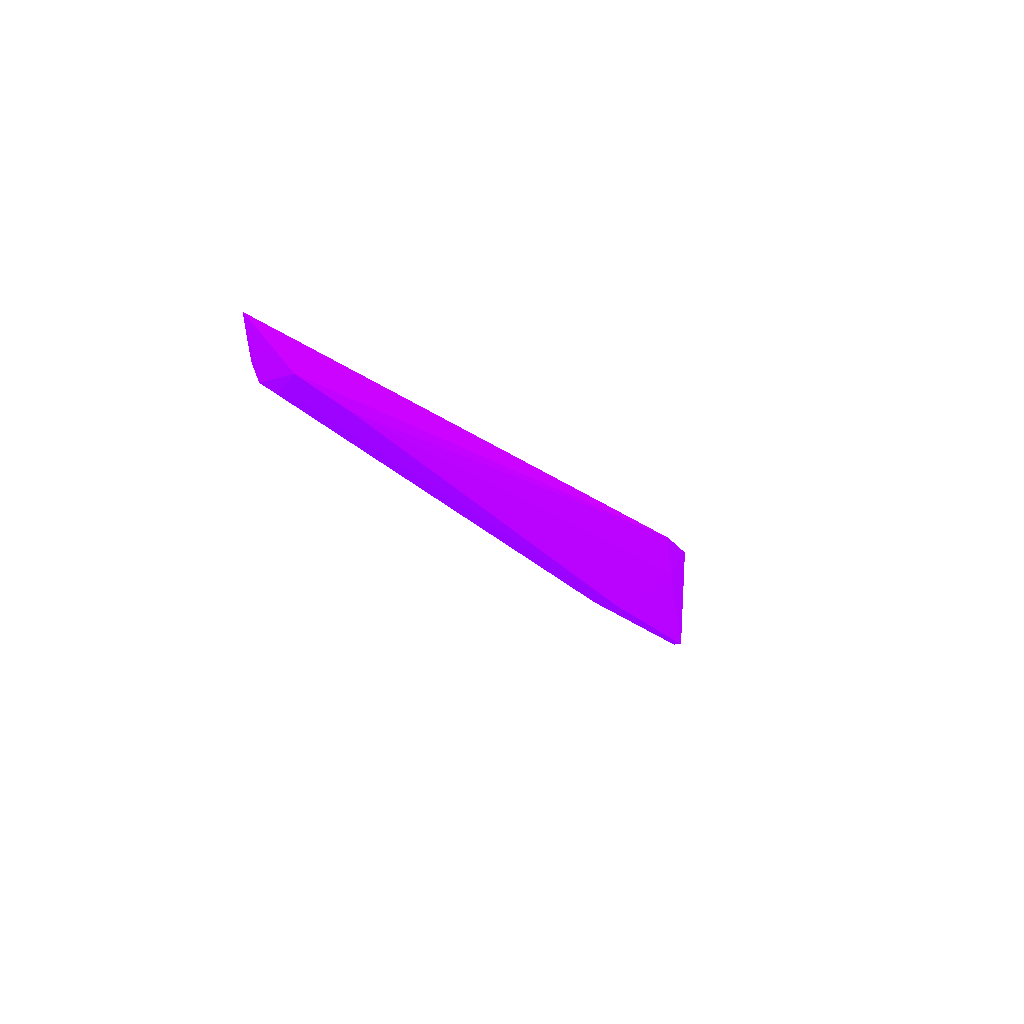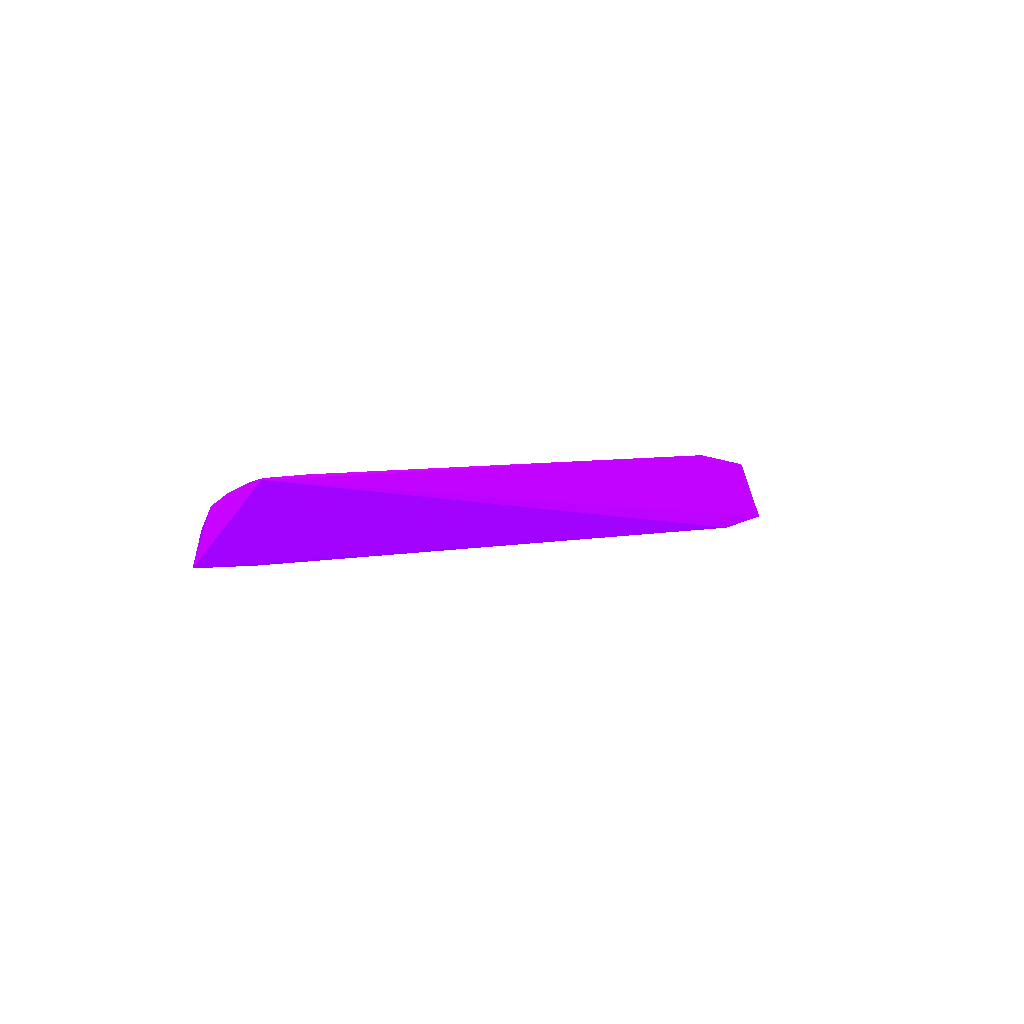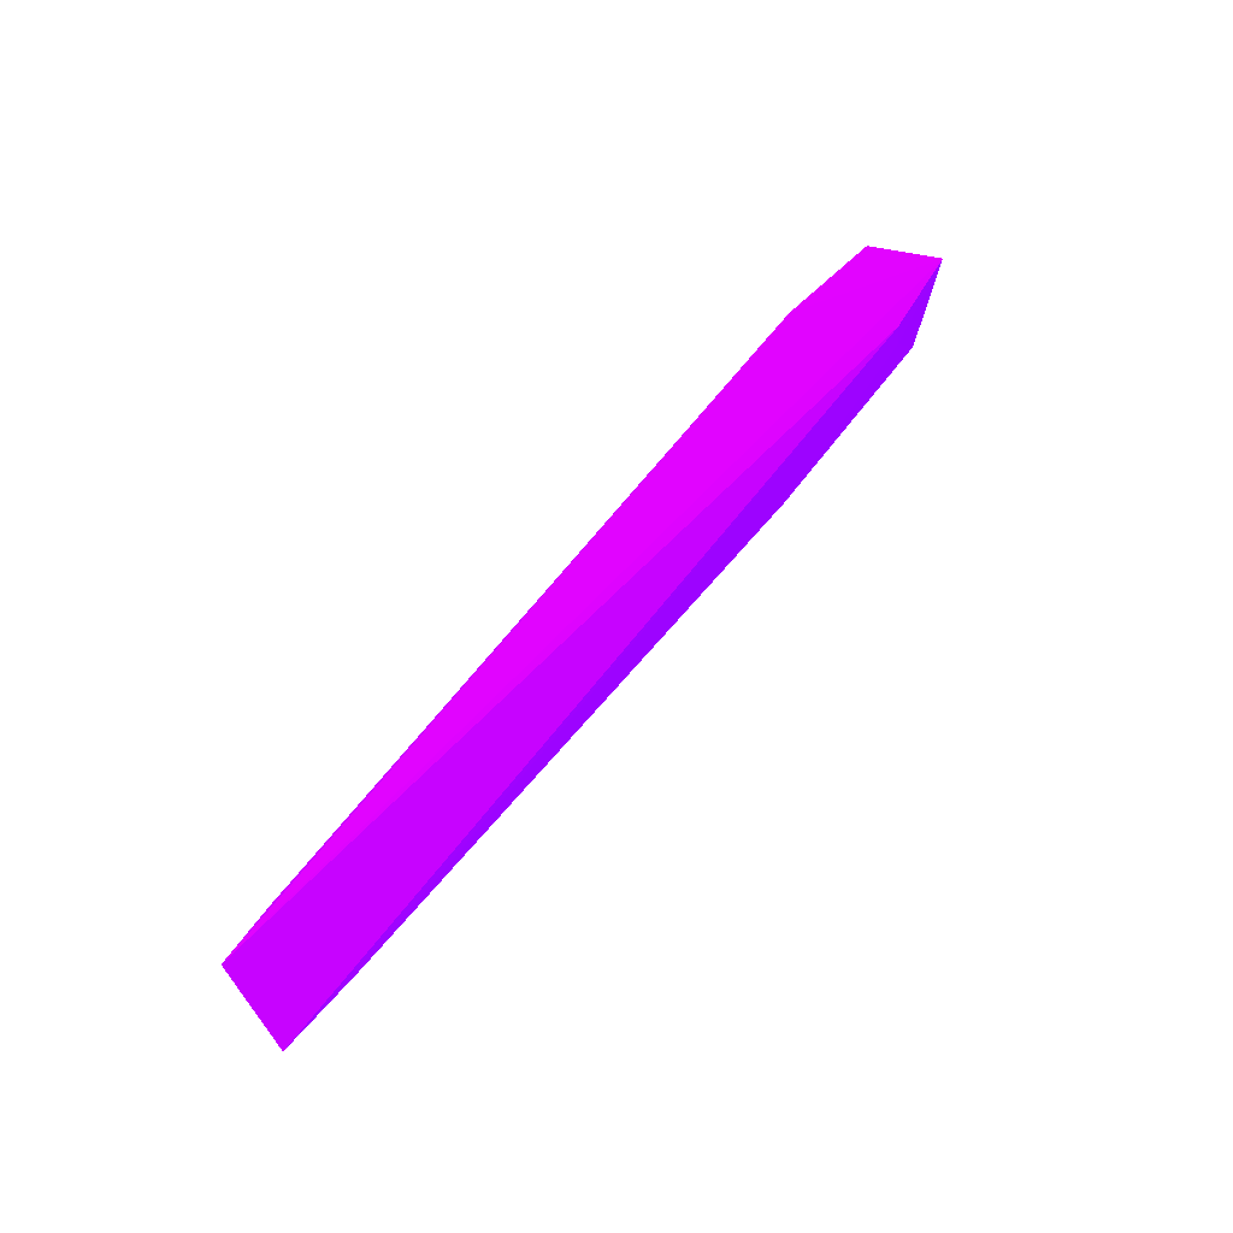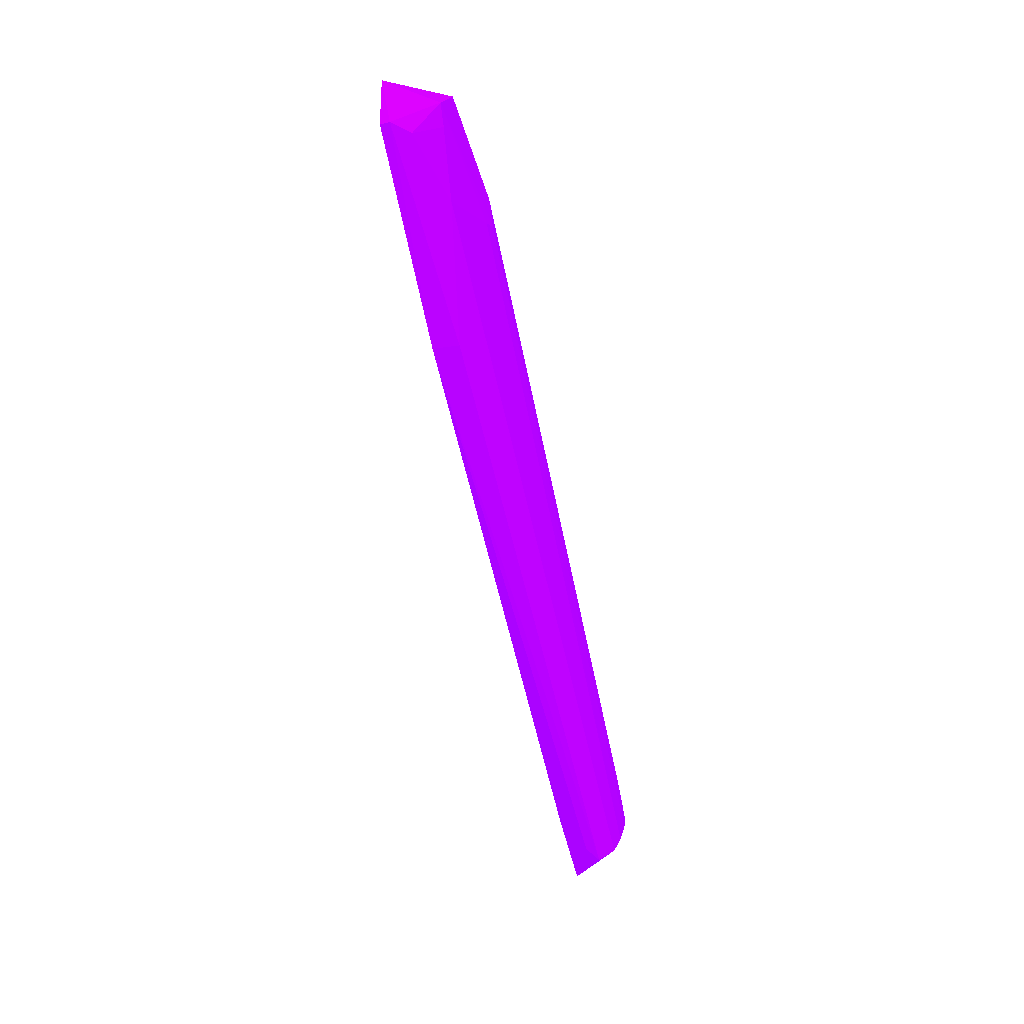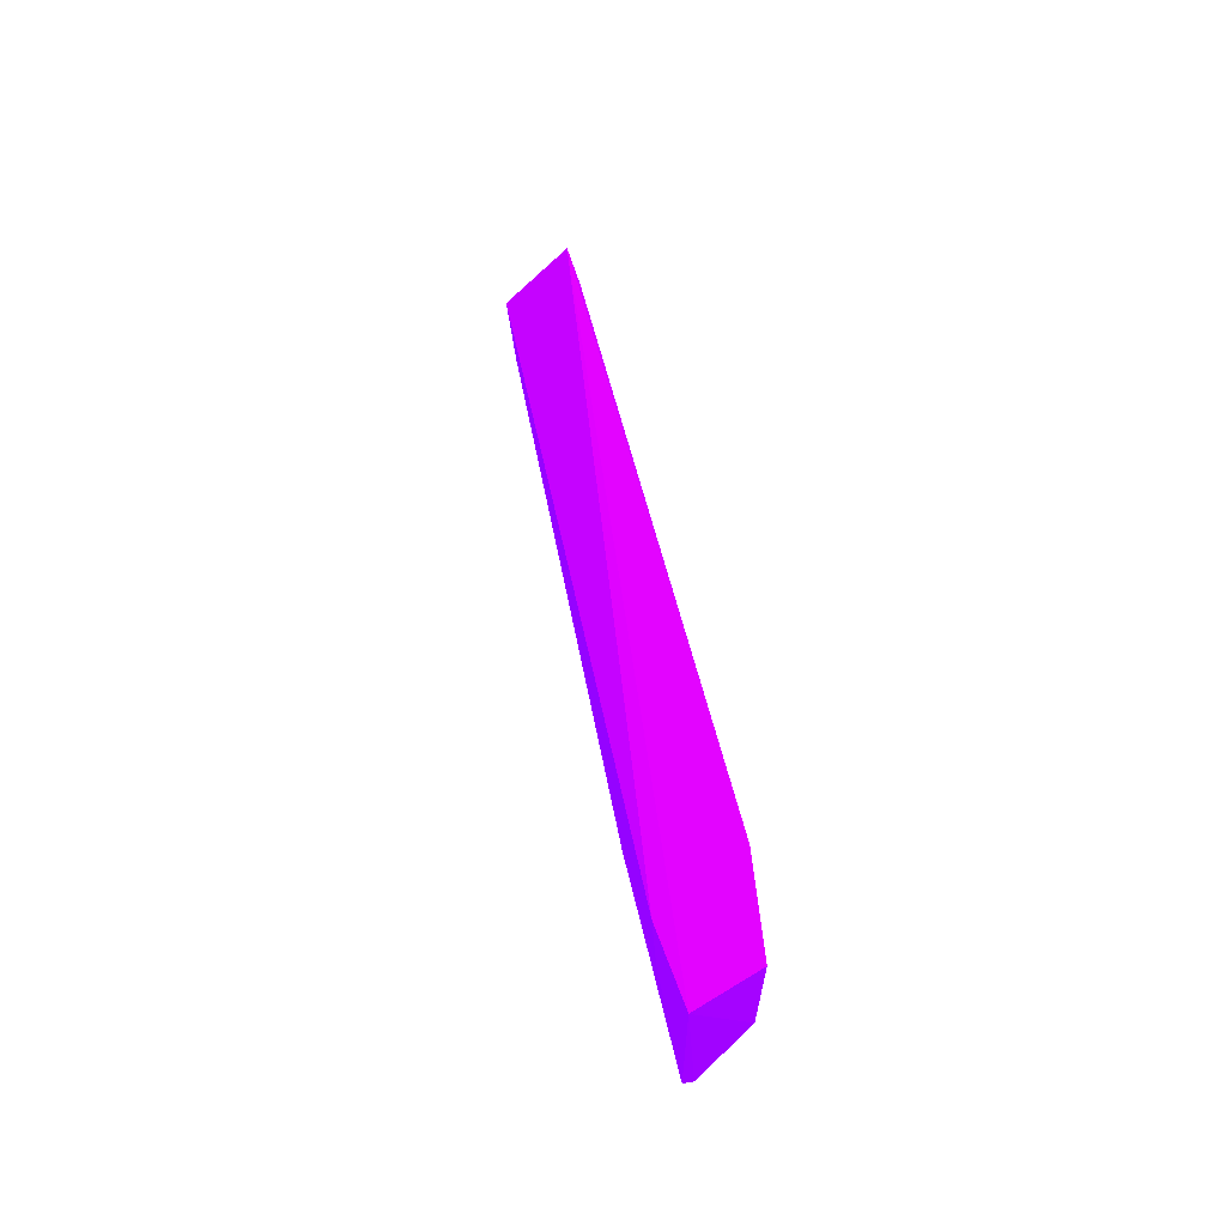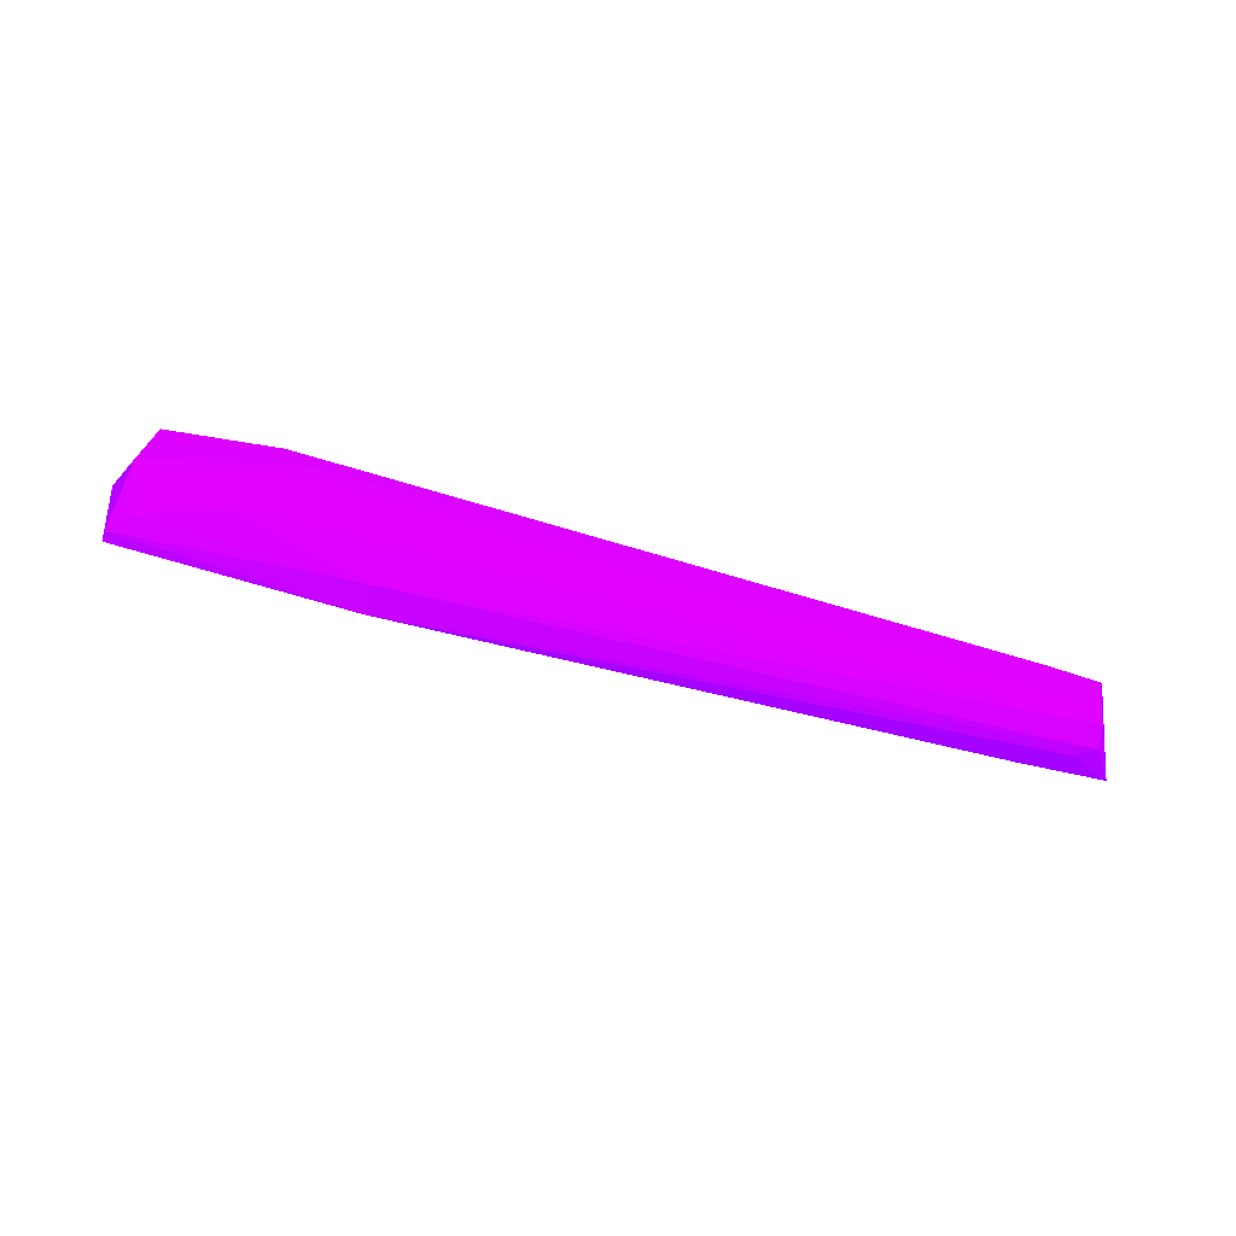
<metadata>
{"format":"obj","ext":"obj","renderer":"f3d","projection":"perspective","resolution":1024,"background":"white","views":[{"elev":-16.0,"azim":126.9,"up":"+Y"},{"elev":-11.0,"azim":123.6,"up":"+Z"},{"elev":62.7,"azim":139.2,"up":"+Y"},{"elev":-65.6,"azim":-66.0,"up":"+Y"},{"elev":45.9,"azim":-89.0,"up":"+Y"},{"elev":-66.0,"azim":-5.0,"up":"+Y"}]}
</metadata>
<code>
v 0.3137 -0.001121 -0.03528 0.4627 0.007843 0.9882
v 0.04934 -0.02261 0.01397 0.4627 0.007843 0.9882
v 0.05852 -0.001152 -0.008424 0.4627 0.007843 0.9882
v 0.0383 -0.03898 -0.000603 0.4627 0.007843 0.9882
v 0.04578 -0.000719 0.01782 0.4627 0.007843 0.9882
v 0.3162 -0.02144 -0.05656 0.4627 0.007843 0.9882
v 0.3128 -0.0192 -0.04034 0.4627 0.007843 0.9882
v 0.08692 -0.007383 0.01301 0.4627 0.007843 0.9882
v 0.1095 -0.03632 -0.008078 0.4627 0.007843 0.9882
v 0.1065 -0.03817 -0.01576 0.4627 0.007843 0.9882
v 0.03248 -0.000307 -9e-05 0.4627 0.007843 0.9882
v 0.316 0.000692 -0.03641 0.4627 0.007843 0.9882
v 0.06931 -0.02937 0.007492 0.4627 0.007843 0.9882
v 0.07967 6.2e-05 0.01479 0.4627 0.007843 0.9882
v 0.04286 -0.01962 0.01581 0.4627 0.007843 0.9882
v 0.3117 -0.02318 -0.046 0.4627 0.007843 0.9882
v 0.2898 -0.02324 -0.05207 0.4627 0.007843 0.9882
v 0.3132 -0.01313 -0.03768 0.4627 0.007843 0.9882
v 0.0449 -0.03563 0.006325 0.4627 0.007843 0.9882
v 0.08378 -0.01191 0.01229 0.4627 0.007843 0.9882
v 0.05517 -0.01455 -0.007165 0.4627 0.007843 0.9882
v 0.03885 -0.03885 0.002315 0.4627 0.007843 0.9882
v 0.3049 -0.02387 -0.04819 0.4627 0.007843 0.9882
v 0.3136 -0.005608 -0.03581 0.4627 0.007843 0.9882
v 0.2977 -0.000386 -0.03156 0.4627 0.007843 0.9882
f 8 24 25
f 6 3 12
f 7 6 12
f 3 11 12
f 9 7 13
f 11 5 14
f 12 11 14
f 5 11 15
f 8 14 15
f 14 5 15
f 6 7 16
f 7 9 16
f 9 10 16
f 3 6 17
f 6 10 17
f 7 12 18
f 13 7 18
f 13 2 19
f 9 13 19
f 2 15 19
f 2 13 20
f 15 2 20
f 8 15 20
f 18 8 20
f 13 18 20
f 10 4 21
f 11 3 21
f 4 11 21
f 3 17 21
f 17 10 21
f 4 10 22
f 10 9 22
f 11 4 22
f 15 11 22
f 9 19 22
f 19 15 22
f 10 6 23
f 6 16 23
f 16 10 23
f 12 1 24
f 8 18 24
f 18 12 24
f 1 12 25
f 14 8 25
f 12 14 25
f 24 1 25

</code>
